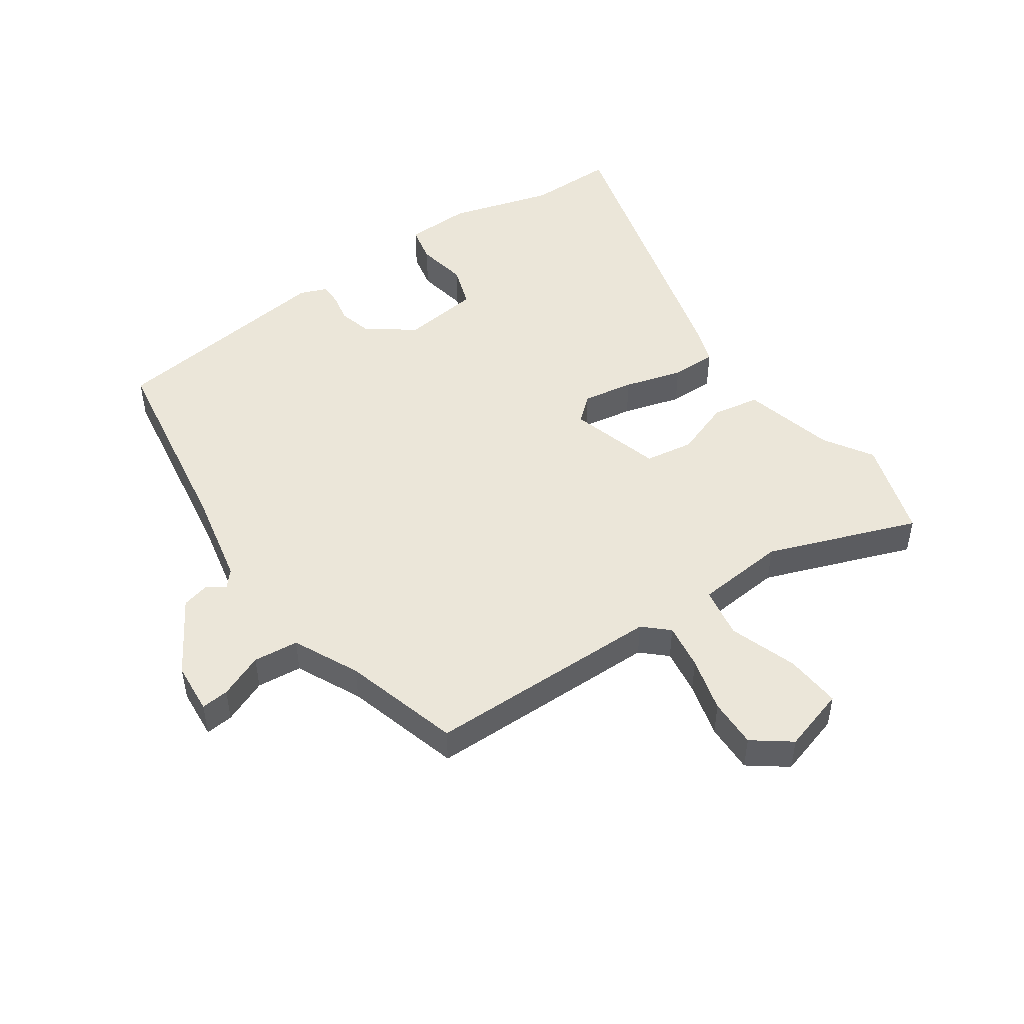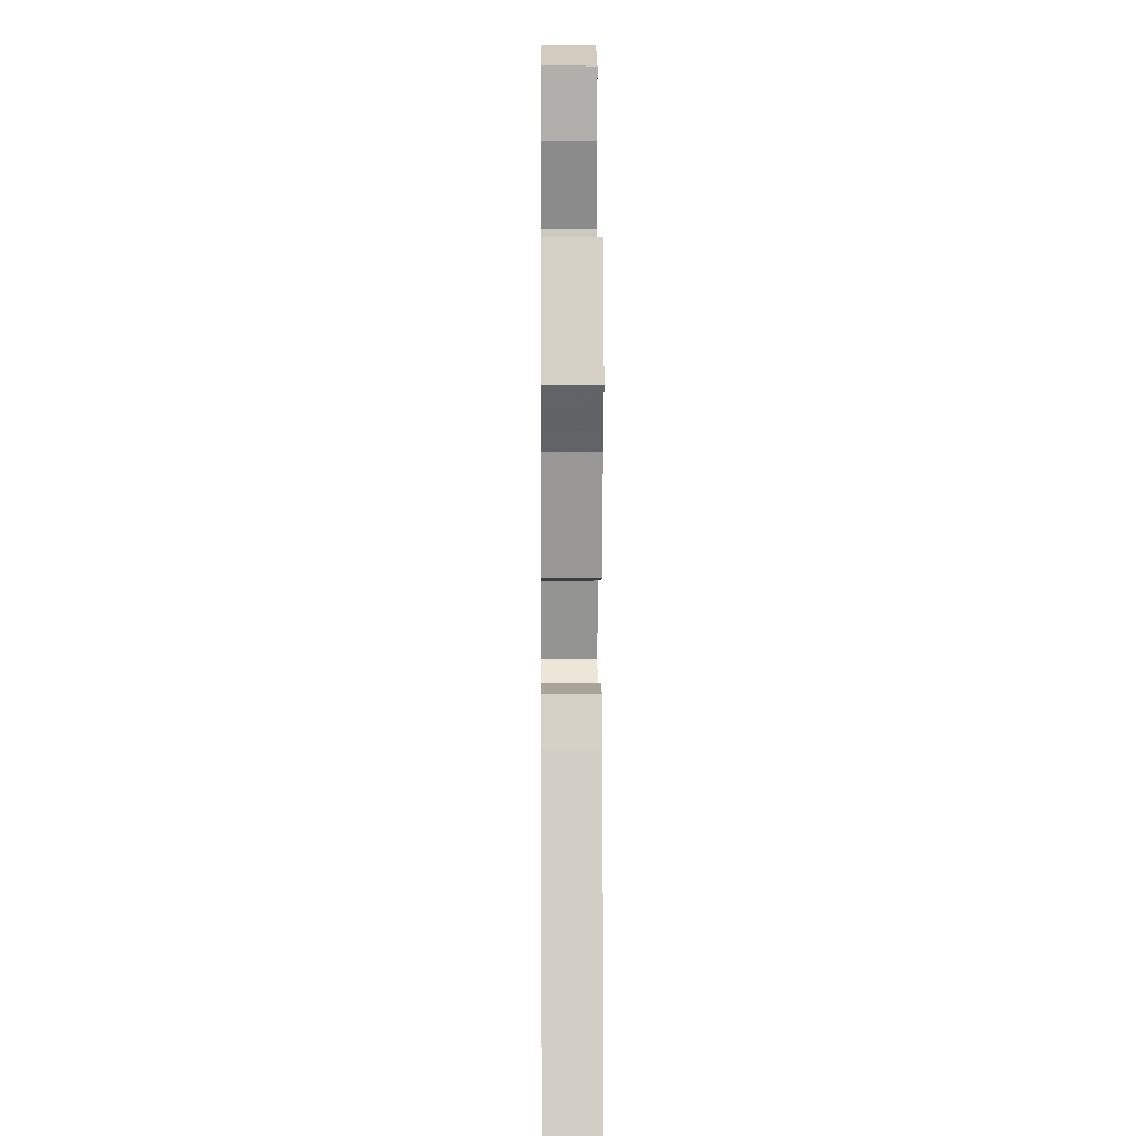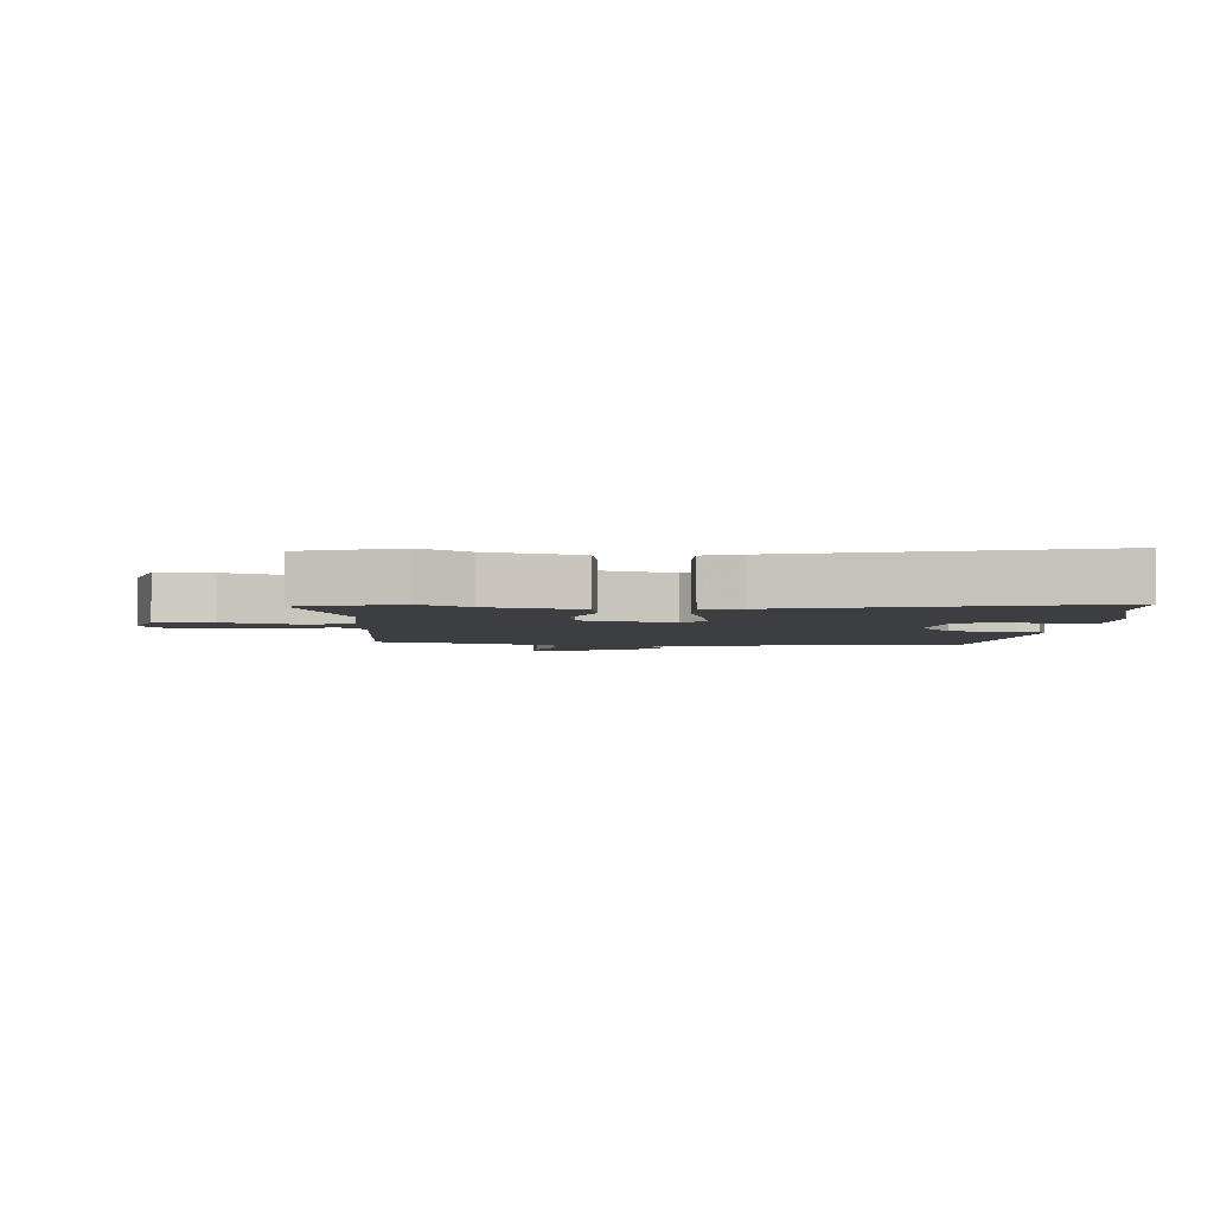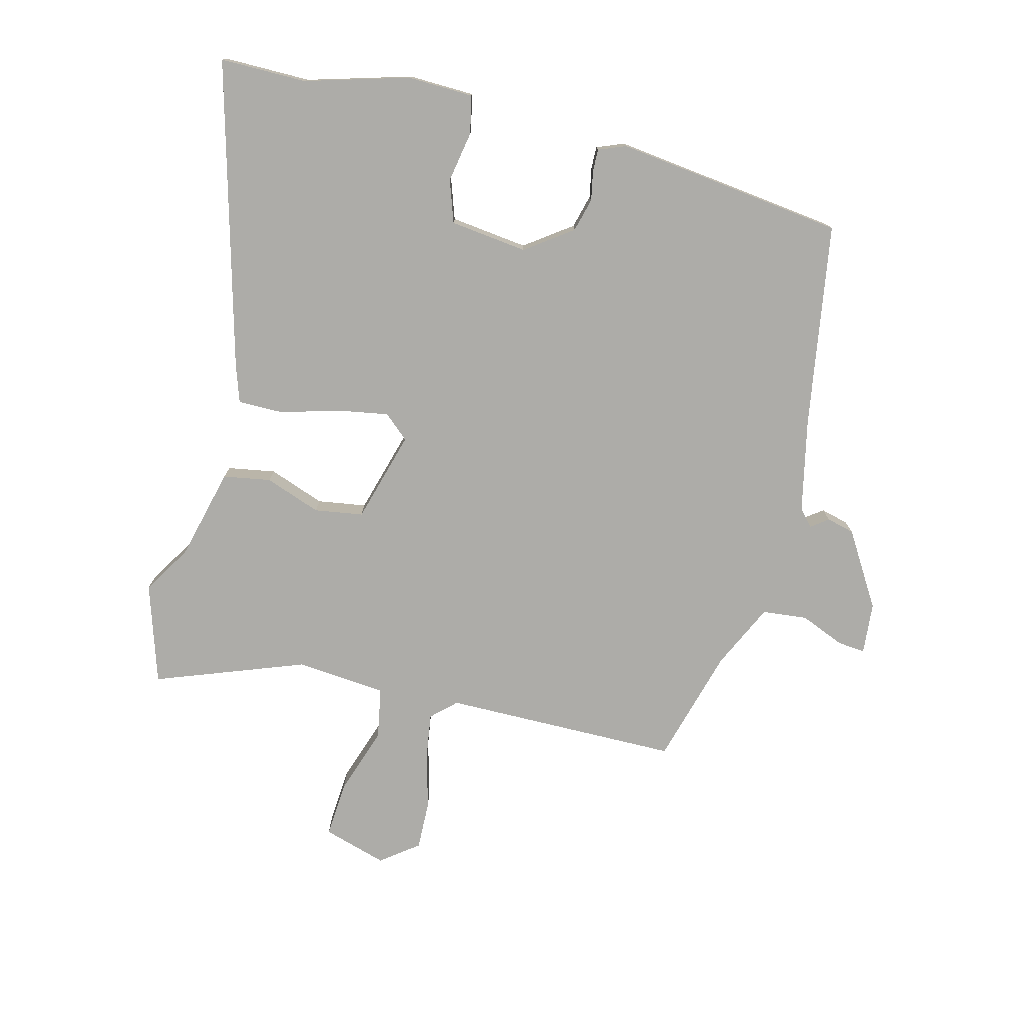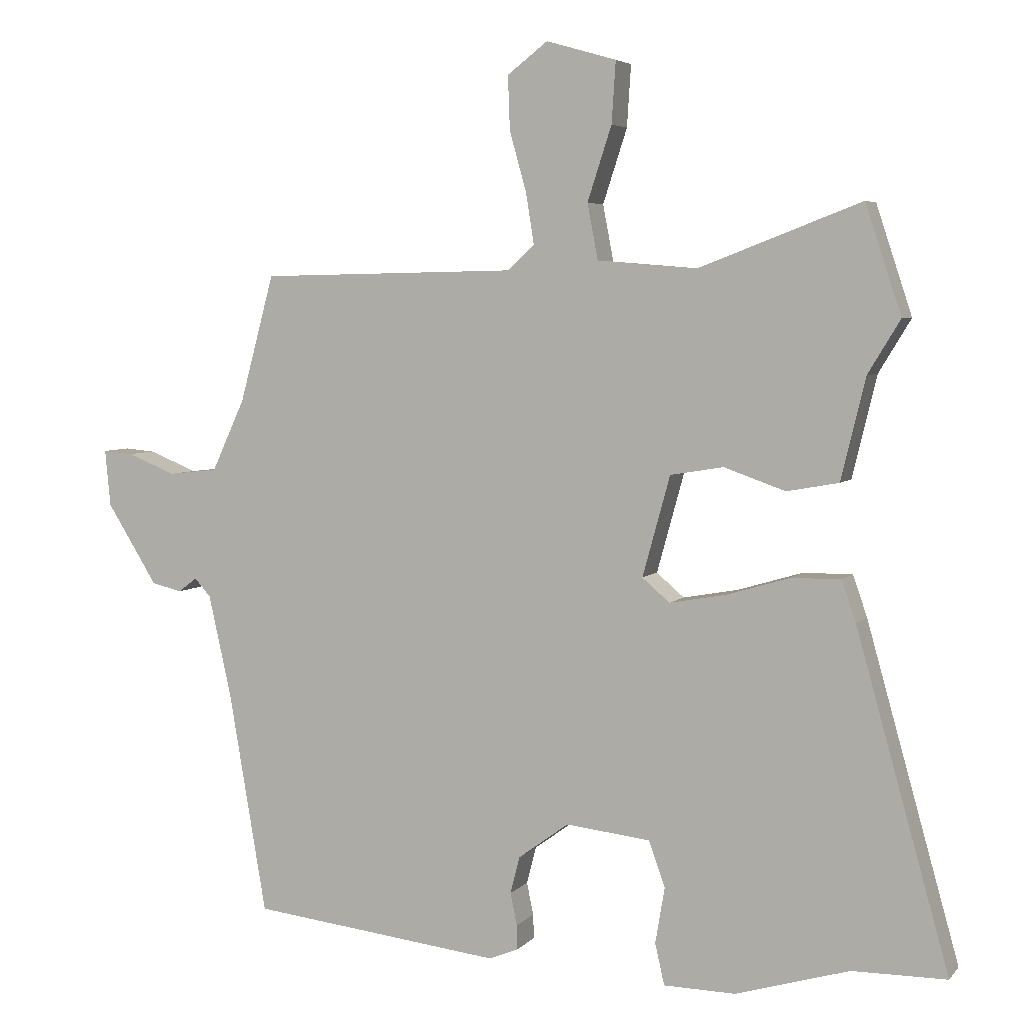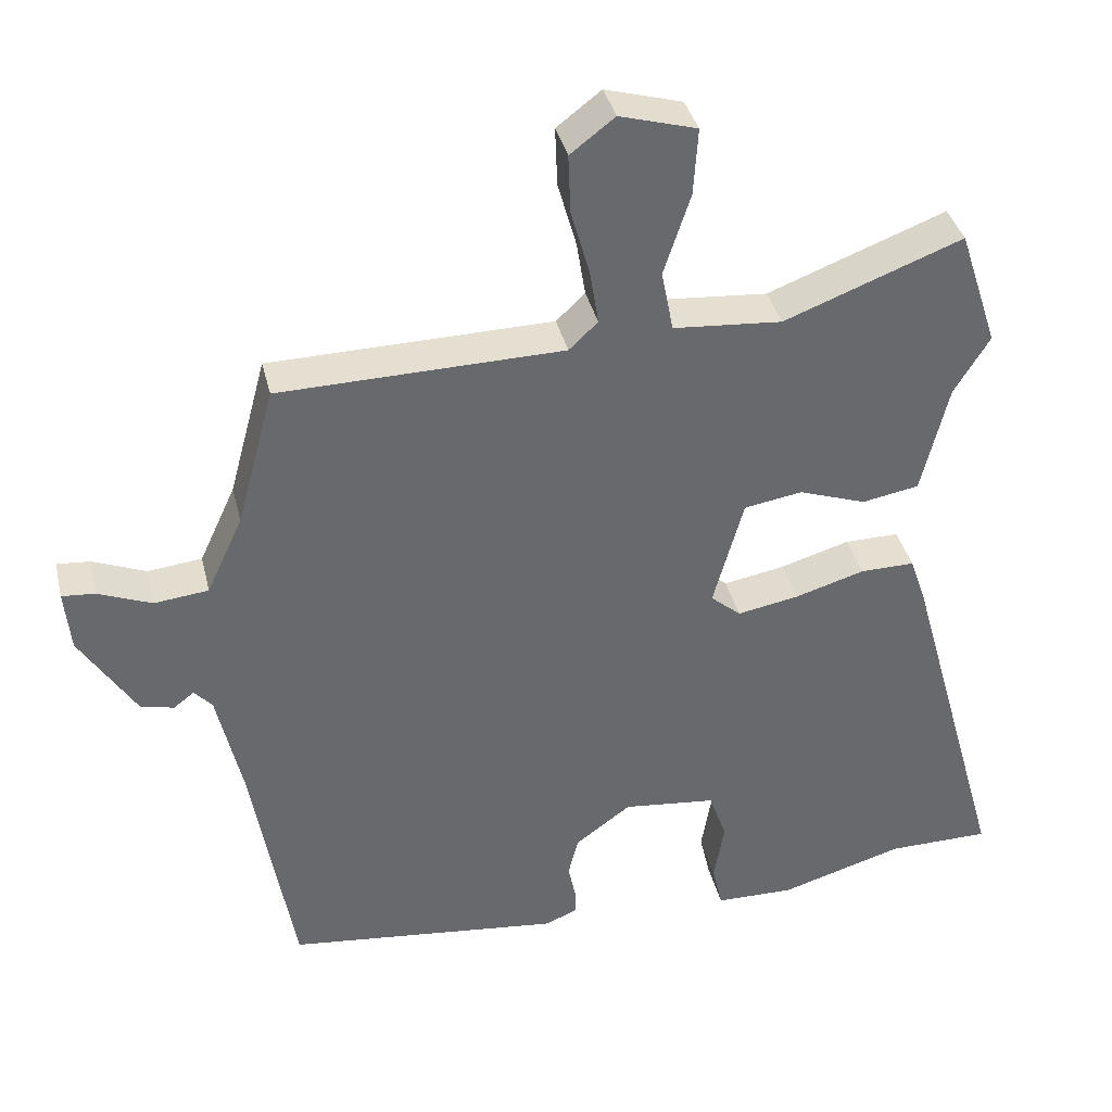
<metadata>
{"format":"obj","ext":"obj","renderer":"f3d","projection":"perspective","resolution":1024,"background":"white","views":[{"elev":48.5,"azim":-35.4,"up":"+Y"},{"elev":8.0,"azim":89.5,"up":"+Z"},{"elev":-3.6,"azim":85.6,"up":"+Y"},{"elev":-76.7,"azim":165.2,"up":"+Y"},{"elev":4.8,"azim":20.8,"up":"+Z"},{"elev":37.6,"azim":-13.3,"up":"+Z"}]}
</metadata>
<code>
v 0.605 0.07 -0.499
v 0.465 0.07 -0.5
v 0.297 0.07 -0.55
v 0.19 0.07 -0.548
v 0.176 0.07 -0.487
v 0.19 0.07 -0.404
v 0.166 0.07 -0.336
v 0.04 0.07 -0.322
v -0.035 0.07 -0.377
v -0.049 0.07 -0.432
v -0.039 0.07 -0.48
v -0.038 0.07 -0.516
v -0.082 0.07 -0.534
v -0.455 0.07 -0.491
v -0.511 0.07 -0.162
v -0.545 0.07 -0.01
v -0.569 0.07 0.017
v -0.597 0.07 -0.004
v -0.642 0.07 0.007
v -0.717 0.07 0.127
v -0.725 0.07 0.211
v -0.68 0.07 0.207
v -0.608 0.07 0.178
v -0.535 0.07 0.186
v -0.486 0.07 0.292
v -0.435 0.07 0.481
v -0.052 0.07 0.488
v -0.013 0.07 0.525
v -0.025 0.07 0.6
v -0.05 0.07 0.689
v -0.053 0.07 0.769
v 0.007 0.07 0.815
v 0.111 0.07 0.785
v 0.105 0.07 0.694
v 0.069 0.07 0.584
v 0.085 0.07 0.501
v 0.232 0.07 0.489
v 0.473 0.07 0.581
v 0.526 0.07 0.42
v 0.478 0.07 0.341
v 0.442 0.07 0.191
v 0.365 0.07 0.177
v 0.274 0.07 0.209
v 0.195 0.07 0.196
v 0.154 0.07 0.047
v 0.195 0.07 0.012
v 0.278 0.07 0.027
v 0.372 0.07 0.055
v 0.446 0.07 0.056
v 0.467 0.07 -0.005
v 0.605 0 -0.499
v 0.465 0 -0.5
v 0.297 0 -0.55
v 0.19 0 -0.548
v 0.176 0 -0.487
v 0.19 0 -0.404
v 0.166 0 -0.336
v 0.04 0 -0.322
v -0.035 0 -0.377
v -0.049 0 -0.432
v -0.039 0 -0.48
v -0.038 0 -0.516
v -0.082 0 -0.534
v -0.455 0 -0.491
v -0.511 0 -0.162
v -0.545 0 -0.01
v -0.569 0 0.017
v -0.597 0 -0.004
v -0.642 0 0.007
v -0.717 0 0.127
v -0.725 0 0.211
v -0.68 0 0.207
v -0.608 0 0.178
v -0.535 0 0.186
v -0.486 0 0.292
v -0.435 0 0.481
v -0.052 0 0.488
v -0.013 0 0.525
v -0.025 0 0.6
v -0.05 0 0.689
v -0.053 0 0.769
v 0.007 0 0.815
v 0.111 0 0.785
v 0.105 0 0.694
v 0.069 0 0.584
v 0.085 0 0.501
v 0.232 0 0.489
v 0.473 0 0.581
v 0.526 0 0.42
v 0.478 0 0.341
v 0.442 0 0.191
v 0.365 0 0.177
v 0.274 0 0.209
v 0.195 0 0.196
v 0.154 0 0.047
v 0.195 0 0.012
v 0.278 0 0.027
v 0.372 0 0.055
v 0.446 0 0.056
v 0.467 0 -0.005
f 47 48 49 50
f 46 47 50 1
f 45 46 1 2
f 40 41 42 43
f 40 43 44
f 37 38 39 40
f 36 37 40 44
f 32 33 34 35
f 32 35 36
f 29 30 31 32
f 28 29 32 36
f 27 28 36 44
f 25 26 27 44
f 20 21 22 23
f 20 23 24
f 17 18 19 20
f 17 20 24
f 16 17 24 25
f 12 13 14 15
f 10 11 12 15
f 9 10 15 16
f 8 9 16 25
f 3 4 5 6
f 45 2 3 6
f 45 6 7
f 8 25 44 45
f 7 8 45
f 100 99 98 97
f 51 100 97 96
f 52 51 96 95
f 93 92 91 90
f 94 93 90
f 90 89 88 87
f 94 90 87 86
f 85 84 83 82
f 86 85 82
f 82 81 80 79
f 86 82 79 78
f 94 86 78 77
f 94 77 76 75
f 73 72 71 70
f 74 73 70
f 70 69 68 67
f 74 70 67
f 75 74 67 66
f 65 64 63 62
f 65 62 61 60
f 66 65 60 59
f 75 66 59 58
f 56 55 54 53
f 56 53 52 95
f 57 56 95
f 95 94 75 58
f 95 58 57
f 1 51 52 2
f 2 52 53 3
f 3 53 54 4
f 4 54 55 5
f 5 55 56 6
f 6 56 57 7
f 7 57 58 8
f 8 58 59 9
f 9 59 60 10
f 10 60 61 11
f 11 61 62 12
f 12 62 63 13
f 13 63 64 14
f 14 64 65 15
f 15 65 66 16
f 16 66 67 17
f 17 67 68 18
f 18 68 69 19
f 19 69 70 20
f 20 70 71 21
f 21 71 72 22
f 22 72 73 23
f 23 73 74 24
f 24 74 75 25
f 25 75 76 26
f 26 76 77 27
f 27 77 78 28
f 28 78 79 29
f 29 79 80 30
f 30 80 81 31
f 31 81 82 32
f 32 82 83 33
f 33 83 84 34
f 34 84 85 35
f 35 85 86 36
f 36 86 87 37
f 37 87 88 38
f 38 88 89 39
f 39 89 90 40
f 40 90 91 41
f 41 91 92 42
f 42 92 93 43
f 43 93 94 44
f 44 94 95 45
f 45 95 96 46
f 46 96 97 47
f 47 97 98 48
f 48 98 99 49
f 49 99 100 50
f 50 100 51 1

</code>
